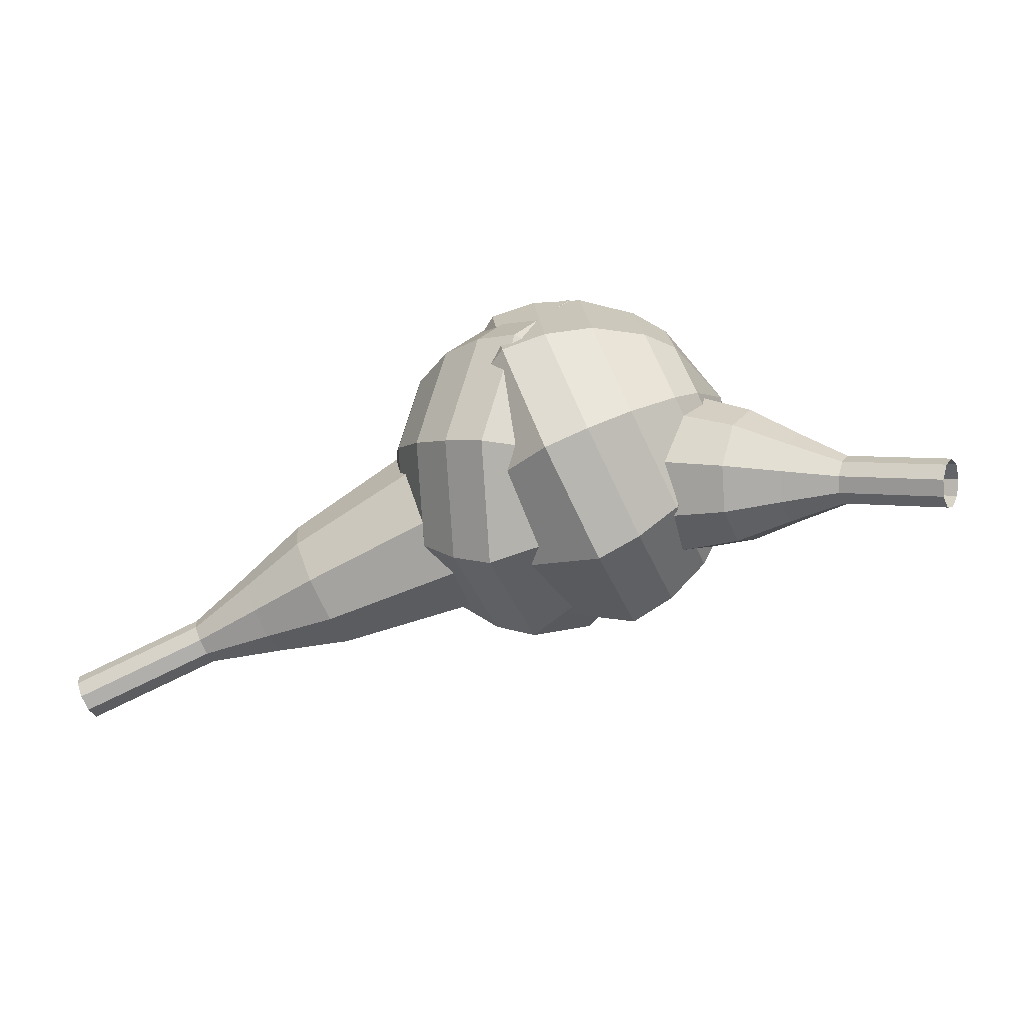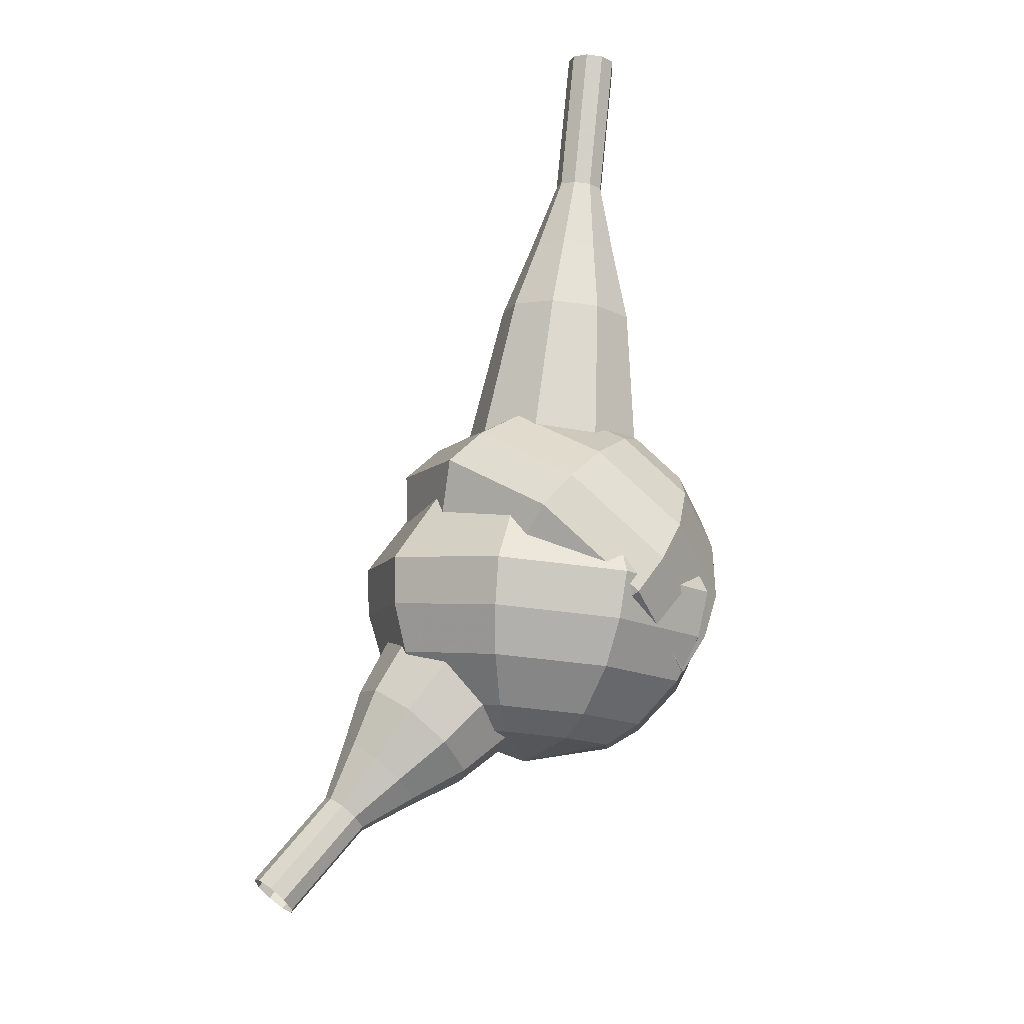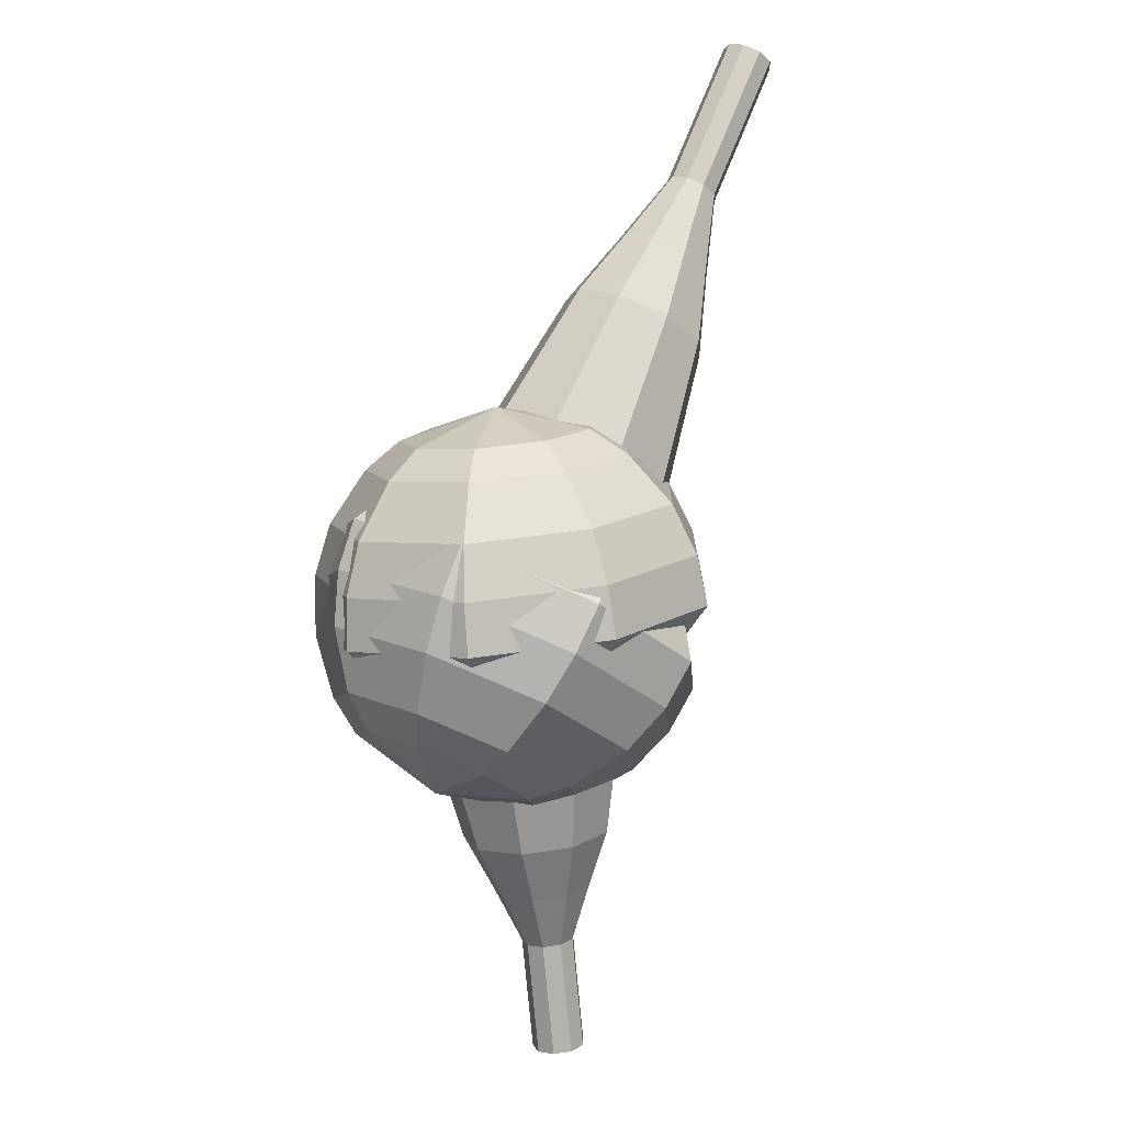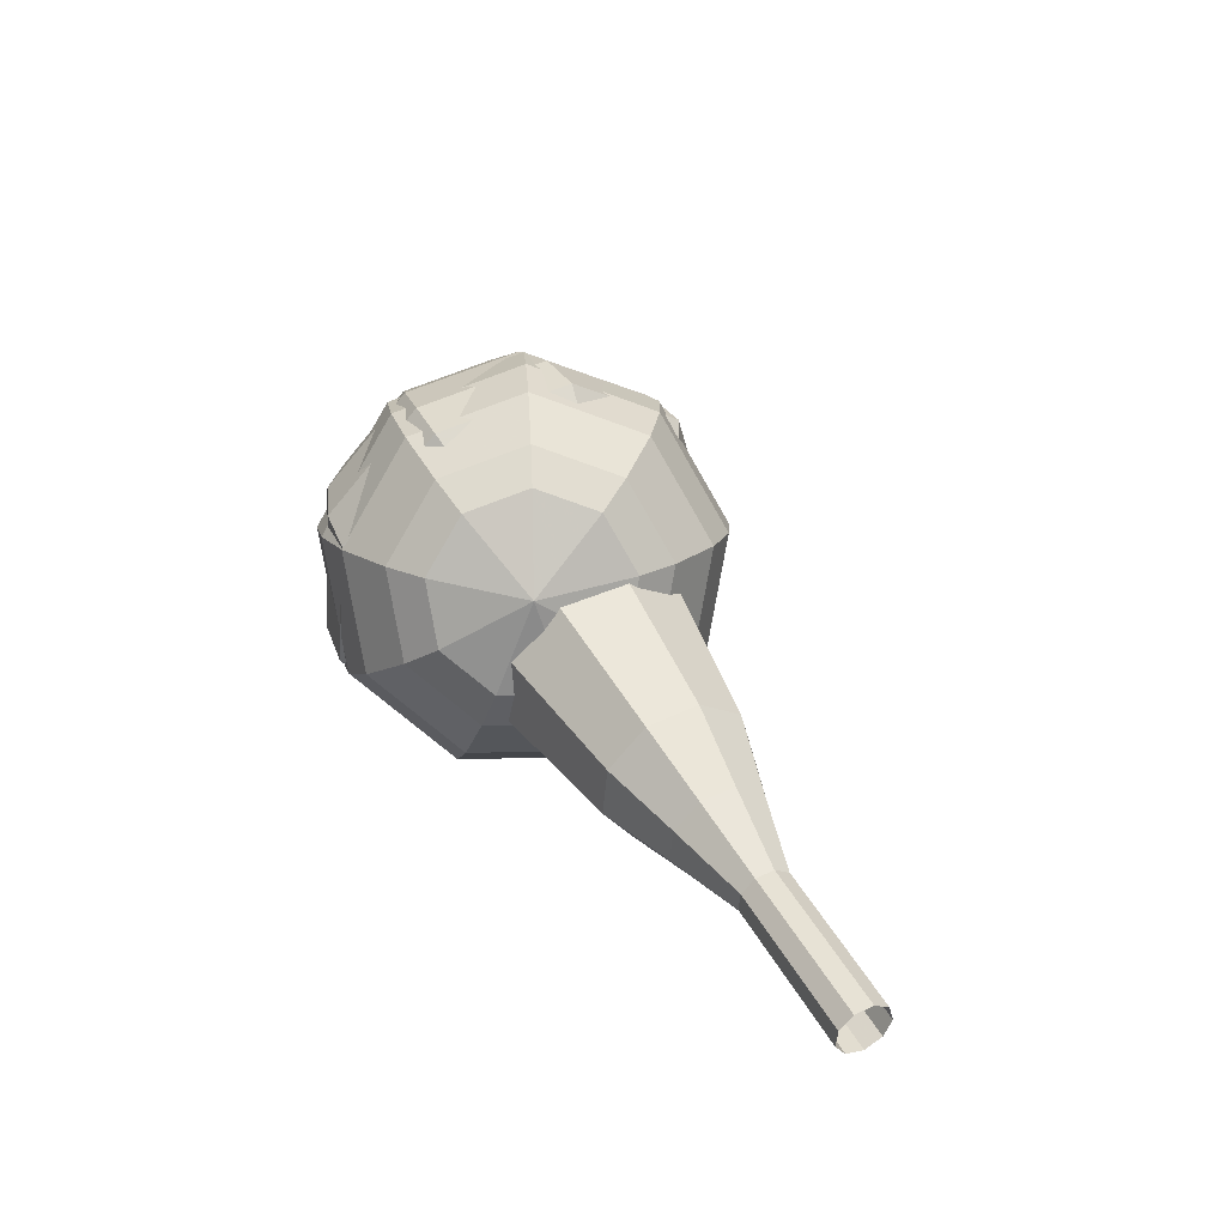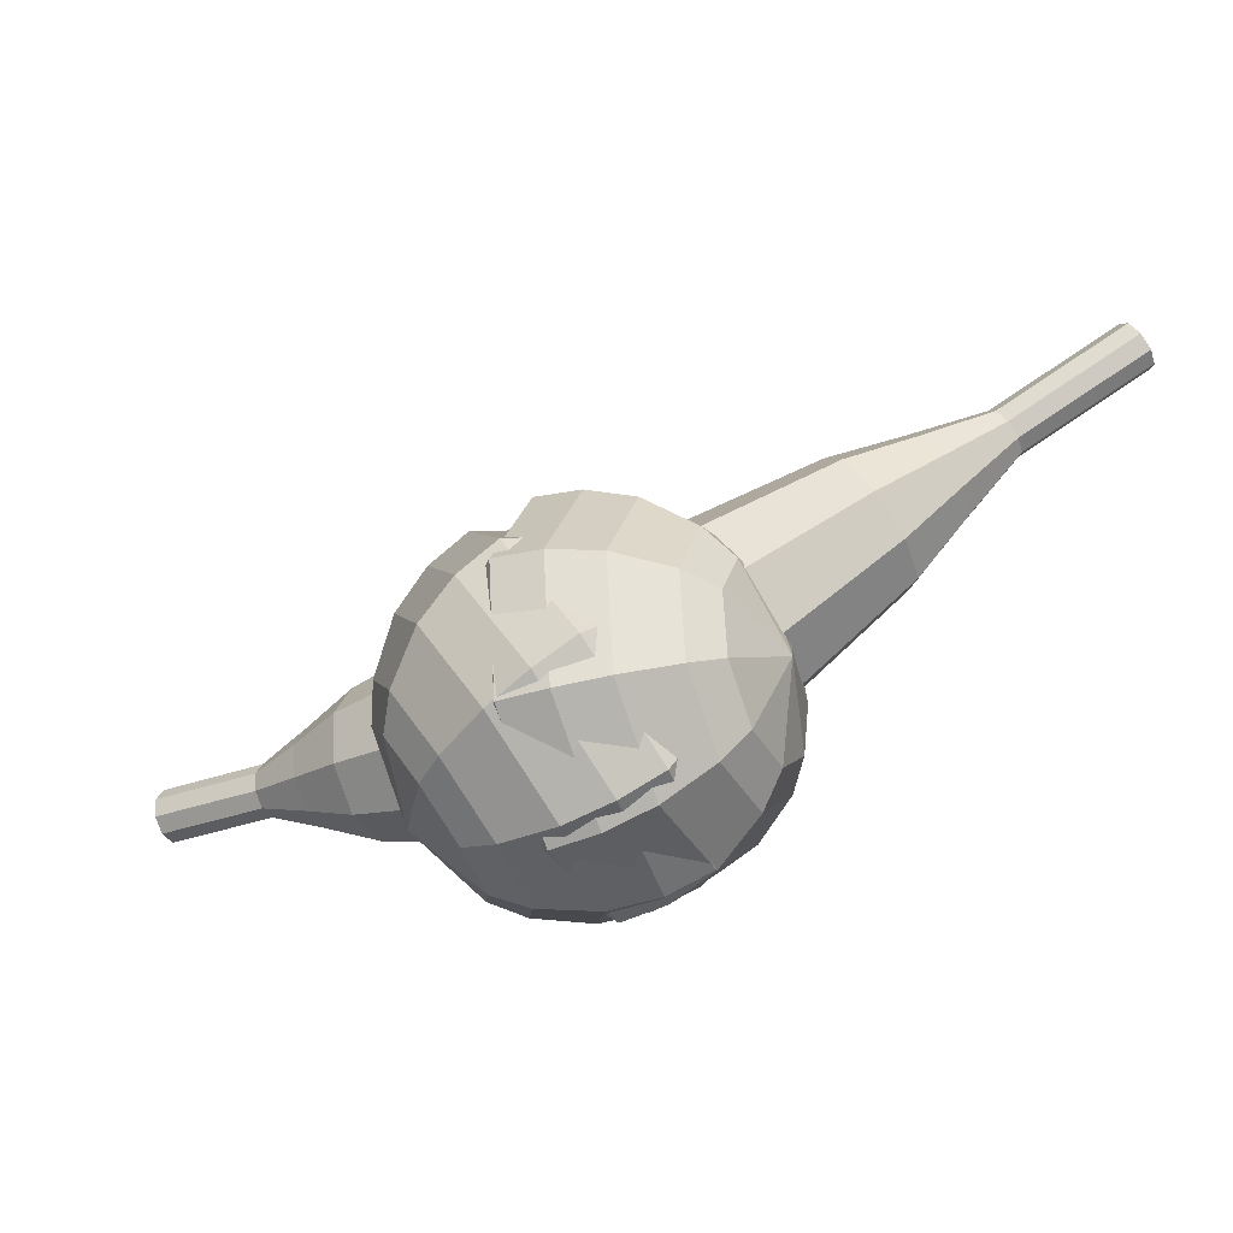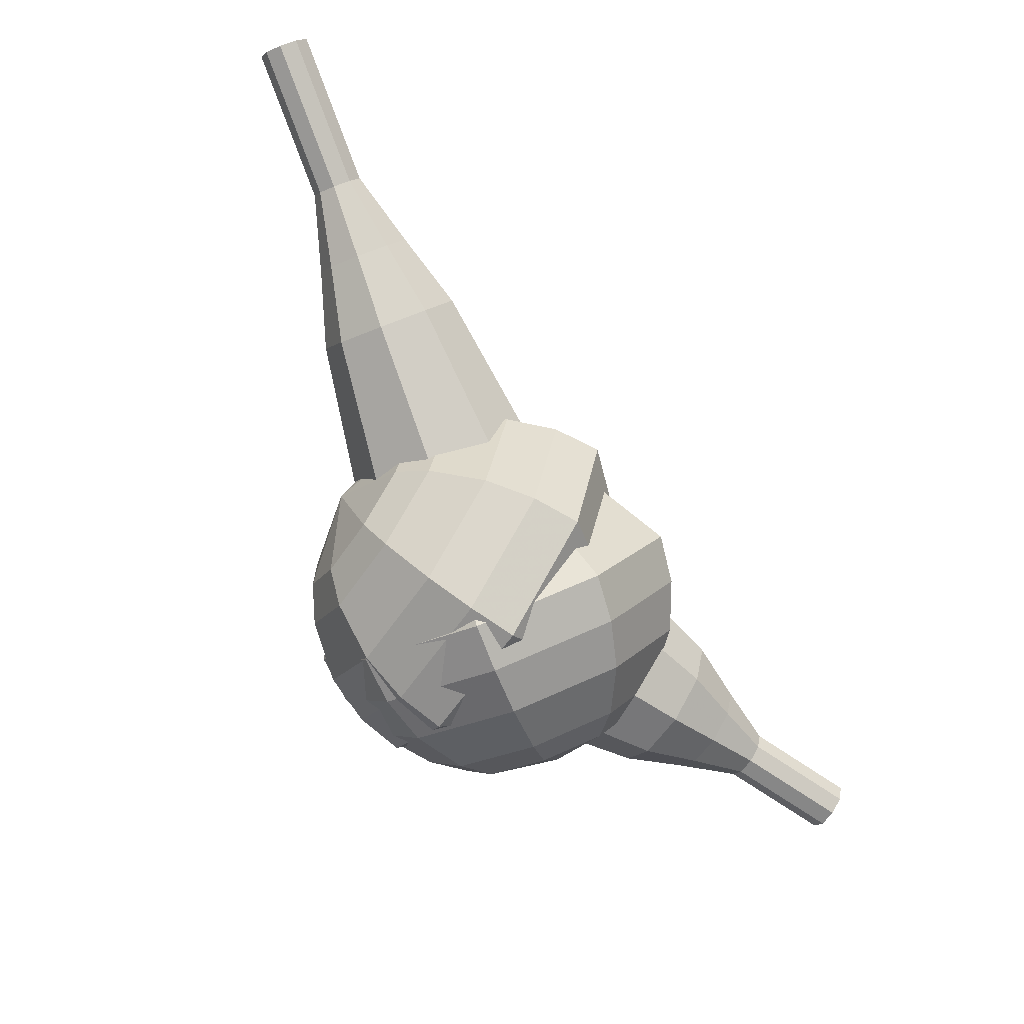
<metadata>
{"format":"obj","ext":"obj","renderer":"f3d","projection":"perspective","resolution":1024,"background":"white","views":[{"elev":1.3,"azim":42.1,"up":"+Y"},{"elev":46.4,"azim":127.6,"up":"+Z"},{"elev":-65.8,"azim":-86.2,"up":"+Z"},{"elev":13.1,"azim":-81.9,"up":"+Y"},{"elev":-3.9,"azim":-158.3,"up":"+Z"},{"elev":-48.1,"azim":-34.0,"up":"+Z"}]}
</metadata>
<code>
g tube1
v 161 98.51 197.2
v 160.8 98.28 196.6
v 160.7 97.69 196.3
v 160.7 97.01 196.4
v 160.8 96.57 196.9
v 161 96.57 197.6
v 161.1 97 198.1
v 161.1 97.67 198.2
v 161.1 98.27 197.9
v 161 98.51 197.2
v 158.8 98.57 197.7
v 158.7 98.34 197.1
v 158.6 97.75 196.7
v 158.6 97.07 196.9
v 158.7 96.63 197.4
v 158.9 96.63 198
v 159 97.06 198.5
v 159 97.74 198.7
v 159 98.33 198.3
v 158.8 98.57 197.7
v 156.7 98.63 198.2
v 156.6 98.4 197.5
v 156.5 97.81 197.2
v 156.5 97.14 197.3
v 156.6 96.69 197.8
v 156.7 96.69 198.5
v 156.9 97.13 199
v 156.9 97.8 199.1
v 156.9 98.39 198.8
v 156.7 98.63 198.2
v 154.6 99.57 198.6
v 154.4 99.14 197.5
v 154.2 98.03 196.8
v 154.2 96.77 197.1
v 154.4 95.94 198
v 154.7 95.93 199.3
v 154.9 96.74 200.2
v 155 98.01 200.4
v 154.9 99.12 199.8
v 154.6 99.57 198.6
v 152.5 100.6 199.1
v 152.1 99.92 197.3
v 151.9 98.26 196.4
v 151.9 96.36 196.7
v 152.2 95.12 198.2
v 152.6 95.11 200.1
v 153 96.33 201.5
v 153.1 98.22 201.8
v 152.9 99.9 200.9
v 152.5 100.6 199.1
v 148.3 101.6 200.1
v 147.8 100.8 197.7
v 147.4 98.55 196.5
v 147.5 96.02 196.9
v 147.8 94.36 198.8
v 148.4 94.35 201.3
v 148.9 95.98 203.2
v 149.1 98.5 203.7
v 148.8 100.7 202.4
v 148.3 101.6 200.1
v 144.2 105.5 201
v 143.1 103.8 196.3
v 142.4 99.35 193.8
v 142.5 94.29 194.7
v 143.2 90.97 198.5
v 144.4 90.94 203.5
v 145.3 94.21 207.3
v 145.6 99.26 208.2
v 145.2 103.7 205.7
v 144.2 105.5 201
v 142.4 105.3 201.4
v 141.3 103.6 196.9
v 140.7 99.36 194.4
v 140.7 94.46 195.3
v 141.4 91.25 199
v 142.5 91.22 203.8
v 143.4 94.38 207.5
v 143.8 99.27 208.4
v 143.3 103.6 206
v 142.4 105.3 201.4
v 140.5 104.6 201.8
v 139.6 103.1 197.7
v 139 99.27 195.6
v 139 94.9 196.3
v 139.7 92.02 199.6
v 140.6 91.99 204
v 141.5 94.82 207.3
v 141.8 99.19 208.1
v 141.4 103.1 205.9
v 140.5 104.6 201.8
v 138.7 103.1 202.2
v 137.9 102 199.1
v 137.5 99.05 197.5
v 137.5 95.71 198
v 138 93.51 200.6
v 138.7 93.49 203.9
v 139.4 95.65 206.4
v 139.6 98.99 207
v 139.3 101.9 205.3
v 138.7 103.1 202.2
v 137.7 101.8 202.4
v 137.2 101 200.1
v 136.8 98.84 198.9
v 136.9 96.39 199.4
v 137.2 94.78 201.2
v 137.8 94.77 203.6
v 138.2 96.35 205.5
v 138.4 98.79 205.9
v 138.2 101 204.7
v 137.7 101.8 202.4
v 136.7 98.21 202.6
v 136.7 98.21 202.6
v 136.7 98.21 202.6
v 136.7 98.21 202.6
v 136.7 98.21 202.6
v 136.7 98.21 202.6
v 136.7 98.21 202.6
v 136.7 98.21 202.6
v 136.7 98.21 202.6
v 136.7 98.21 202.6
f 1 2 12
f 12 11 1
f 2 3 13
f 13 12 2
f 3 4 14
f 14 13 3
f 4 5 15
f 15 14 4
f 5 6 16
f 16 15 5
f 6 7 17
f 17 16 6
f 7 8 18
f 18 17 7
f 8 9 19
f 19 18 8
f 9 10 20
f 20 19 9
f 11 12 22
f 22 21 11
f 12 13 23
f 23 22 12
f 13 14 24
f 24 23 13
f 14 15 25
f 25 24 14
f 15 16 26
f 26 25 15
f 16 17 27
f 27 26 16
f 17 18 28
f 28 27 17
f 18 19 29
f 29 28 18
f 19 20 30
f 30 29 19
f 21 22 32
f 32 31 21
f 22 23 33
f 33 32 22
f 23 24 34
f 34 33 23
f 24 25 35
f 35 34 24
f 25 26 36
f 36 35 25
f 26 27 37
f 37 36 26
f 27 28 38
f 38 37 27
f 28 29 39
f 39 38 28
f 29 30 40
f 40 39 29
f 31 32 42
f 42 41 31
f 32 33 43
f 43 42 32
f 33 34 44
f 44 43 33
f 34 35 45
f 45 44 34
f 35 36 46
f 46 45 35
f 36 37 47
f 47 46 36
f 37 38 48
f 48 47 37
f 38 39 49
f 49 48 38
f 39 40 50
f 50 49 39
f 41 42 52
f 52 51 41
f 42 43 53
f 53 52 42
f 43 44 54
f 54 53 43
f 44 45 55
f 55 54 44
f 45 46 56
f 56 55 45
f 46 47 57
f 57 56 46
f 47 48 58
f 58 57 47
f 48 49 59
f 59 58 48
f 49 50 60
f 60 59 49
f 51 52 62
f 62 61 51
f 52 53 63
f 63 62 52
f 53 54 64
f 64 63 53
f 54 55 65
f 65 64 54
f 55 56 66
f 66 65 55
f 56 57 67
f 67 66 56
f 57 58 68
f 68 67 57
f 58 59 69
f 69 68 58
f 59 60 70
f 70 69 59
f 61 62 72
f 72 71 61
f 62 63 73
f 73 72 62
f 63 64 74
f 74 73 63
f 64 65 75
f 75 74 64
f 65 66 76
f 76 75 65
f 66 67 77
f 77 76 66
f 67 68 78
f 78 77 67
f 68 69 79
f 79 78 68
f 69 70 80
f 80 79 69
f 71 72 82
f 82 81 71
f 72 73 83
f 83 82 72
f 73 74 84
f 84 83 73
f 74 75 85
f 85 84 74
f 75 76 86
f 86 85 75
f 76 77 87
f 87 86 76
f 77 78 88
f 88 87 77
f 78 79 89
f 89 88 78
f 79 80 90
f 90 89 79
f 81 82 92
f 92 91 81
f 82 83 93
f 93 92 82
f 83 84 94
f 94 93 83
f 84 85 95
f 95 94 84
f 85 86 96
f 96 95 85
f 86 87 97
f 97 96 86
f 87 88 98
f 98 97 87
f 88 89 99
f 99 98 88
f 89 90 100
f 100 99 89
f 91 92 102
f 102 101 91
f 92 93 103
f 103 102 92
f 93 94 104
f 104 103 93
f 94 95 105
f 105 104 94
f 95 96 106
f 106 105 95
f 96 97 107
f 107 106 96
f 97 98 108
f 108 107 97
f 98 99 109
f 109 108 98
f 99 100 110
f 110 109 99
f 101 102 112
f 112 111 101
f 102 103 113
f 113 112 102
f 103 104 114
f 114 113 103
f 104 105 115
f 115 114 104
f 105 106 116
f 116 115 105
f 106 107 117
f 117 116 106
f 107 108 118
f 118 117 107
f 108 109 119
f 119 118 108
f 109 110 120
f 120 119 109
v 127.5 86.99 214.1
v 127.1 87 213.6
v 126.6 87.42 213.3
v 126.4 88.03 213.4
v 126.4 88.55 213.8
v 126.7 88.75 214.4
v 127.2 88.52 214.8
v 127.6 87.97 214.9
v 127.7 87.37 214.6
v 127.5 86.99 214.1
v 129.7 88.26 212.5
v 129.2 88.27 211.9
v 128.8 88.69 211.6
v 128.5 89.3 211.7
v 128.5 89.82 212.2
v 128.8 90.02 212.7
v 129.3 89.79 213.2
v 129.7 89.24 213.3
v 129.8 88.64 213
v 129.7 88.26 212.5
v 131.8 89.52 210.8
v 131.4 89.54 210.3
v 130.9 89.95 210
v 130.6 90.57 210.1
v 130.6 91.09 210.5
v 130.9 91.29 211.1
v 131.4 91.06 211.5
v 131.8 90.51 211.6
v 132 89.91 211.4
v 131.8 89.52 210.8
v 134.4 90.04 209.2
v 133.6 90.08 208.2
v 132.7 90.85 207.6
v 132.1 92 207.8
v 132.2 92.98 208.6
v 132.8 93.35 209.7
v 133.7 92.92 210.5
v 134.4 91.9 210.7
v 134.7 90.76 210.2
v 134.4 90.04 209.2
v 137 90.51 207.5
v 135.8 90.56 206
v 134.5 91.72 205.2
v 133.6 93.44 205.5
v 133.7 94.92 206.7
v 134.6 95.46 208.3
v 135.9 94.82 209.6
v 137.1 93.29 209.9
v 137.5 91.59 209.1
v 137 90.51 207.5
v 141.7 92.24 204.3
v 140.1 92.31 202.3
v 138.3 93.86 201.2
v 137.3 96.15 201.6
v 137.3 98.12 203.2
v 138.6 98.85 205.3
v 140.3 97.99 207
v 141.8 95.95 207.4
v 142.4 93.68 206.3
v 141.7 92.24 204.3
v 147.9 91.56 201
v 144.7 91.7 197
v 141.2 94.79 194.8
v 139 99.38 195.6
v 139.2 103.3 198.9
v 141.6 104.8 203.1
v 145.2 103.1 206.4
v 148.2 98.98 207.2
v 149.2 94.44 205
v 147.9 91.56 201
v 149.1 92.57 200
v 146 92.71 196.1
v 142.6 95.69 194
v 140.5 100.1 194.7
v 140.7 104 197.9
v 143 105.4 202
v 146.5 103.7 205.2
v 149.4 99.75 205.9
v 150.4 95.35 203.9
v 149.1 92.57 200
v 150 94.03 198.9
v 147.3 94.15 195.4
v 144.2 96.82 193.6
v 142.4 100.8 194.2
v 142.5 104.2 197.1
v 144.6 105.5 200.8
v 147.7 104 203.6
v 150.3 100.5 204.3
v 151.2 96.52 202.4
v 150 94.03 198.9
v 150.6 96.15 197.9
v 148.5 96.24 195.2
v 146.2 98.28 193.8
v 144.7 101.3 194.3
v 144.8 103.9 196.5
v 146.4 104.9 199.3
v 148.8 103.8 201.5
v 150.8 101.1 202
v 151.5 98.05 200.6
v 150.6 96.15 197.9
v 150.6 97.69 197.4
v 149 97.76 195.4
v 147.3 99.26 194.4
v 146.3 101.5 194.8
v 146.4 103.4 196.3
v 147.5 104.1 198.4
v 149.3 103.3 200
v 150.7 101.3 200.4
v 151.2 99.08 199.3
v 150.6 97.69 197.4
v 149.4 101.2 196.9
v 149.4 101.2 196.9
v 149.4 101.2 196.9
v 149.4 101.2 196.9
v 149.4 101.2 196.9
v 149.4 101.2 196.9
v 149.4 101.2 196.9
v 149.4 101.2 196.9
v 149.4 101.2 196.9
v 149.4 101.2 196.9
f 121 122 132
f 132 131 121
f 122 123 133
f 133 132 122
f 123 124 134
f 134 133 123
f 124 125 135
f 135 134 124
f 125 126 136
f 136 135 125
f 126 127 137
f 137 136 126
f 127 128 138
f 138 137 127
f 128 129 139
f 139 138 128
f 129 130 140
f 140 139 129
f 131 132 142
f 142 141 131
f 132 133 143
f 143 142 132
f 133 134 144
f 144 143 133
f 134 135 145
f 145 144 134
f 135 136 146
f 146 145 135
f 136 137 147
f 147 146 136
f 137 138 148
f 148 147 137
f 138 139 149
f 149 148 138
f 139 140 150
f 150 149 139
f 141 142 152
f 152 151 141
f 142 143 153
f 153 152 142
f 143 144 154
f 154 153 143
f 144 145 155
f 155 154 144
f 145 146 156
f 156 155 145
f 146 147 157
f 157 156 146
f 147 148 158
f 158 157 147
f 148 149 159
f 159 158 148
f 149 150 160
f 160 159 149
f 151 152 162
f 162 161 151
f 152 153 163
f 163 162 152
f 153 154 164
f 164 163 153
f 154 155 165
f 165 164 154
f 155 156 166
f 166 165 155
f 156 157 167
f 167 166 156
f 157 158 168
f 168 167 157
f 158 159 169
f 169 168 158
f 159 160 170
f 170 169 159
f 161 162 172
f 172 171 161
f 162 163 173
f 173 172 162
f 163 164 174
f 174 173 163
f 164 165 175
f 175 174 164
f 165 166 176
f 176 175 165
f 166 167 177
f 177 176 166
f 167 168 178
f 178 177 167
f 168 169 179
f 179 178 168
f 169 170 180
f 180 179 169
f 171 172 182
f 182 181 171
f 172 173 183
f 183 182 172
f 173 174 184
f 184 183 173
f 174 175 185
f 185 184 174
f 175 176 186
f 186 185 175
f 176 177 187
f 187 186 176
f 177 178 188
f 188 187 177
f 178 179 189
f 189 188 178
f 179 180 190
f 190 189 179
f 181 182 192
f 192 191 181
f 182 183 193
f 193 192 182
f 183 184 194
f 194 193 183
f 184 185 195
f 195 194 184
f 185 186 196
f 196 195 185
f 186 187 197
f 197 196 186
f 187 188 198
f 198 197 187
f 188 189 199
f 199 198 188
f 189 190 200
f 200 199 189
f 191 192 202
f 202 201 191
f 192 193 203
f 203 202 192
f 193 194 204
f 204 203 193
f 194 195 205
f 205 204 194
f 195 196 206
f 206 205 195
f 196 197 207
f 207 206 196
f 197 198 208
f 208 207 197
f 198 199 209
f 209 208 198
f 199 200 210
f 210 209 199
f 201 202 212
f 212 211 201
f 202 203 213
f 213 212 202
f 203 204 214
f 214 213 203
f 204 205 215
f 215 214 204
f 205 206 216
f 216 215 205
f 206 207 217
f 217 216 206
f 207 208 218
f 218 217 207
f 208 209 219
f 219 218 208
f 209 210 220
f 220 219 209
f 211 212 222
f 222 221 211
f 212 213 223
f 223 222 212
f 213 214 224
f 224 223 213
f 214 215 225
f 225 224 214
f 215 216 226
f 226 225 215
f 216 217 227
f 227 226 216
f 217 218 228
f 228 227 217
f 218 219 229
f 229 228 218
f 219 220 230
f 230 229 219
f 221 222 232
f 232 231 221
f 222 223 233
f 233 232 222
f 223 224 234
f 234 233 223
f 224 225 235
f 235 234 224
f 225 226 236
f 236 235 225
f 226 227 237
f 237 236 226
f 227 228 238
f 238 237 227
f 228 229 239
f 239 238 228
f 229 230 240
f 240 239 229
g

</code>
